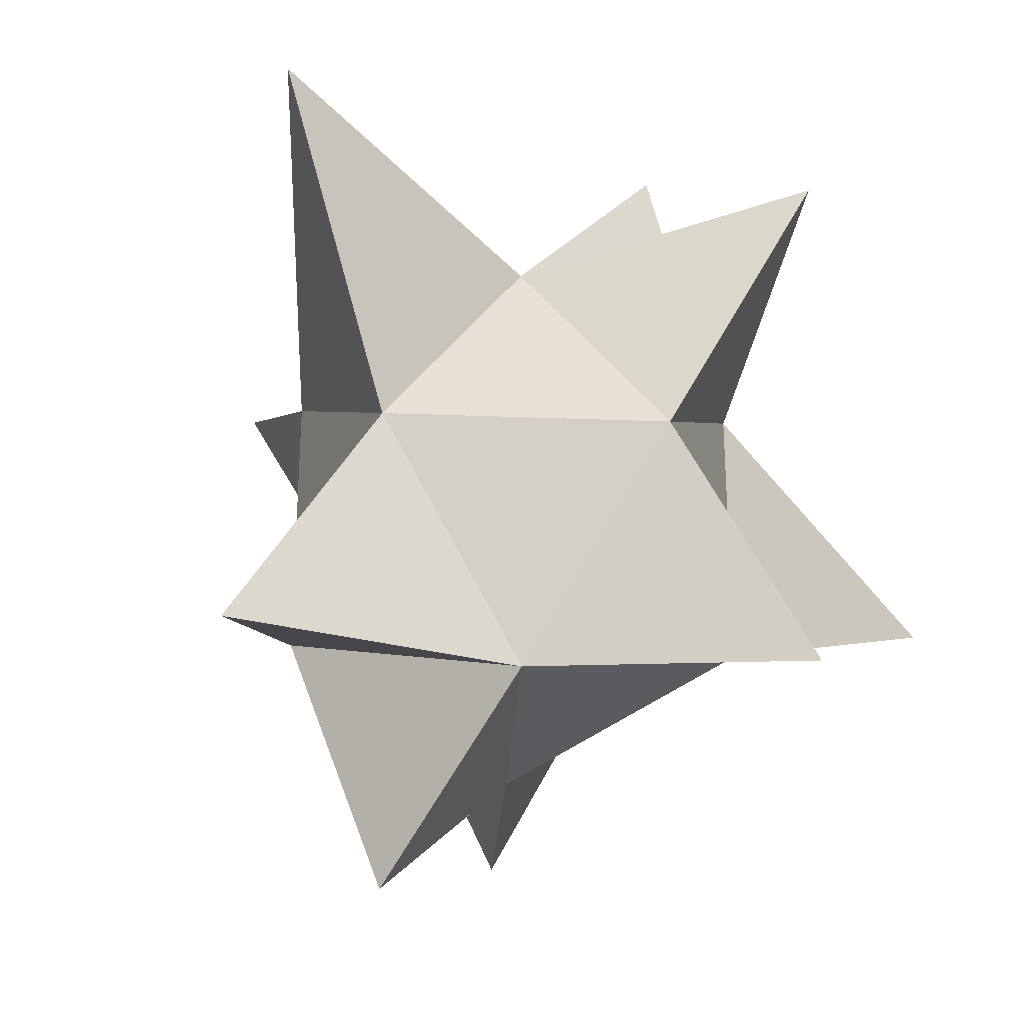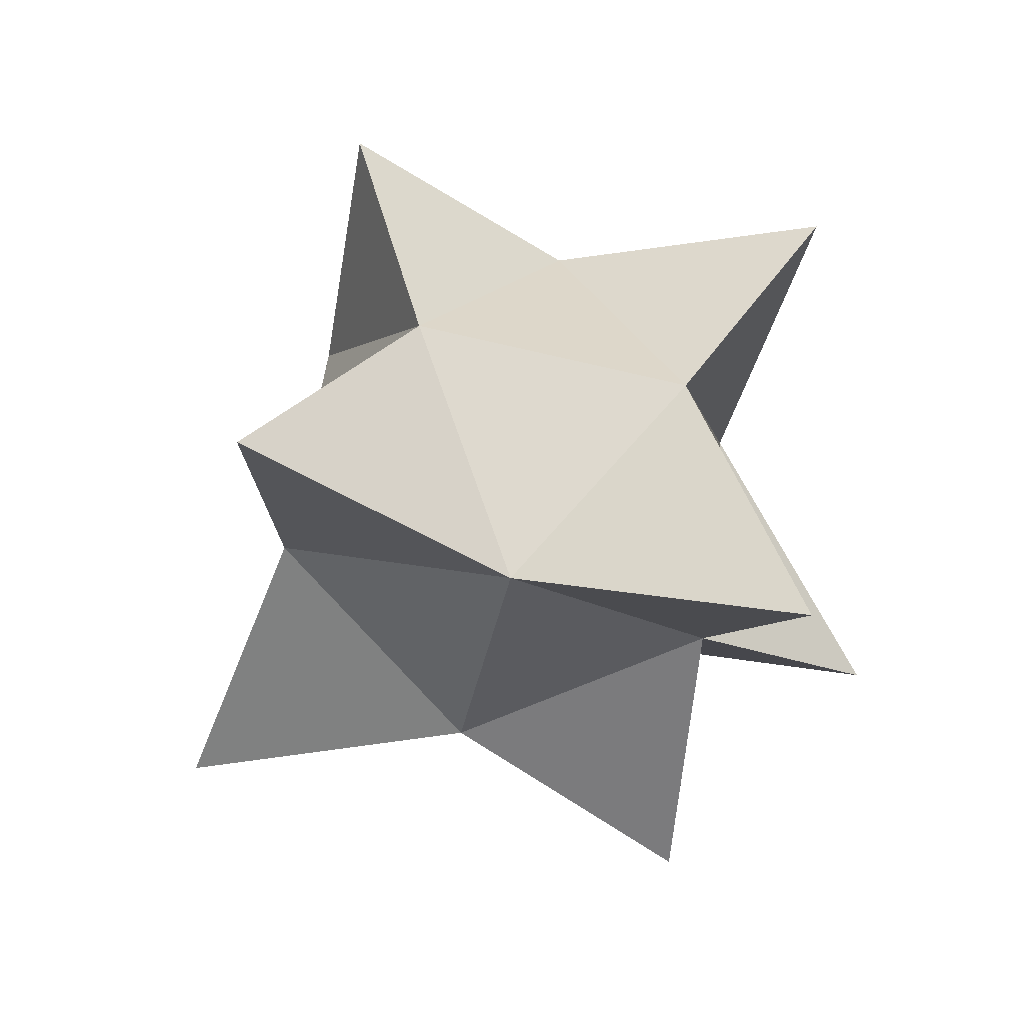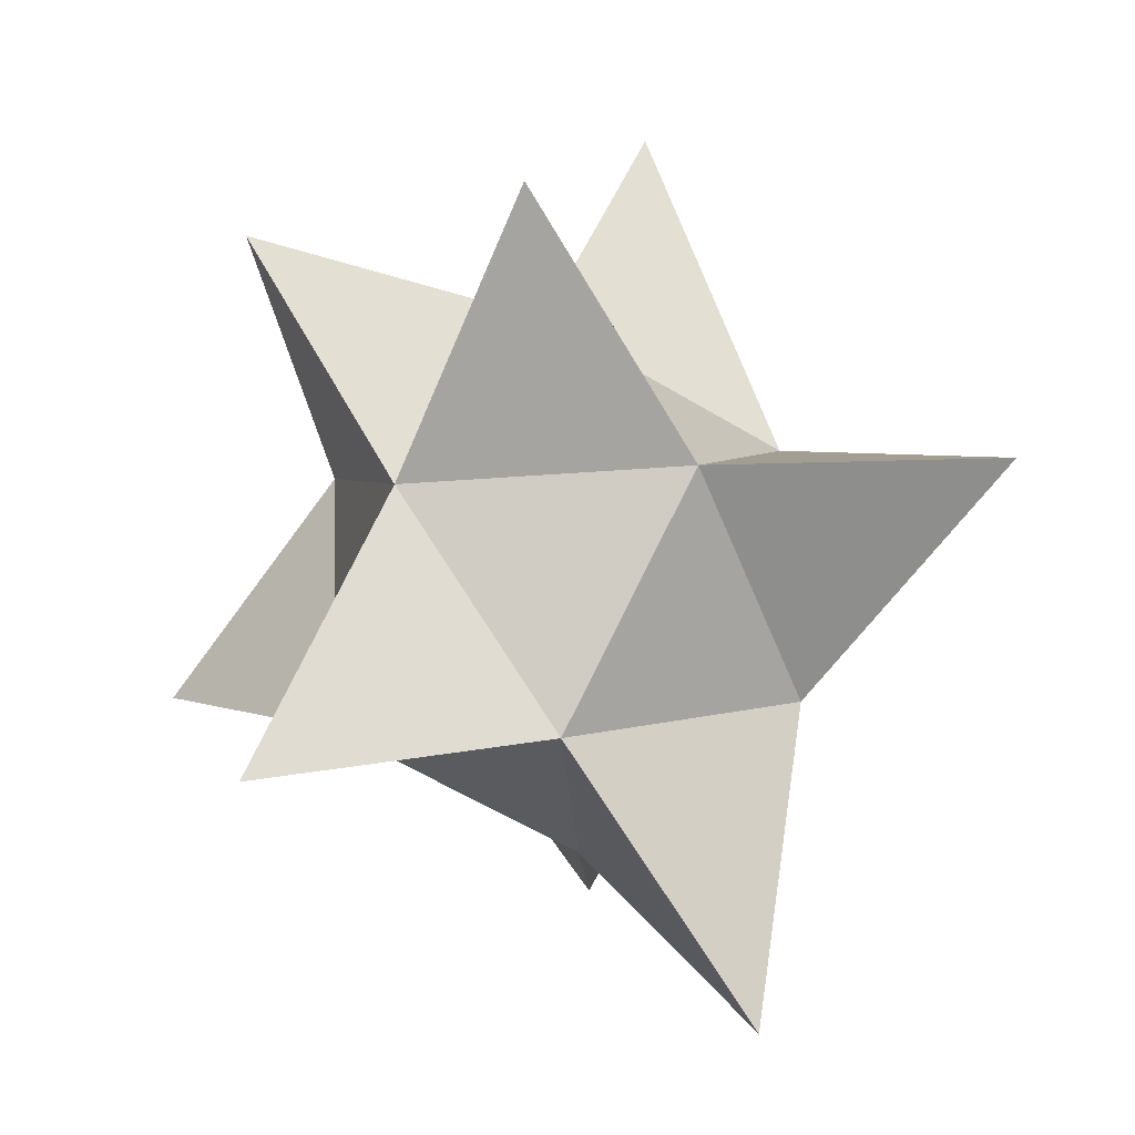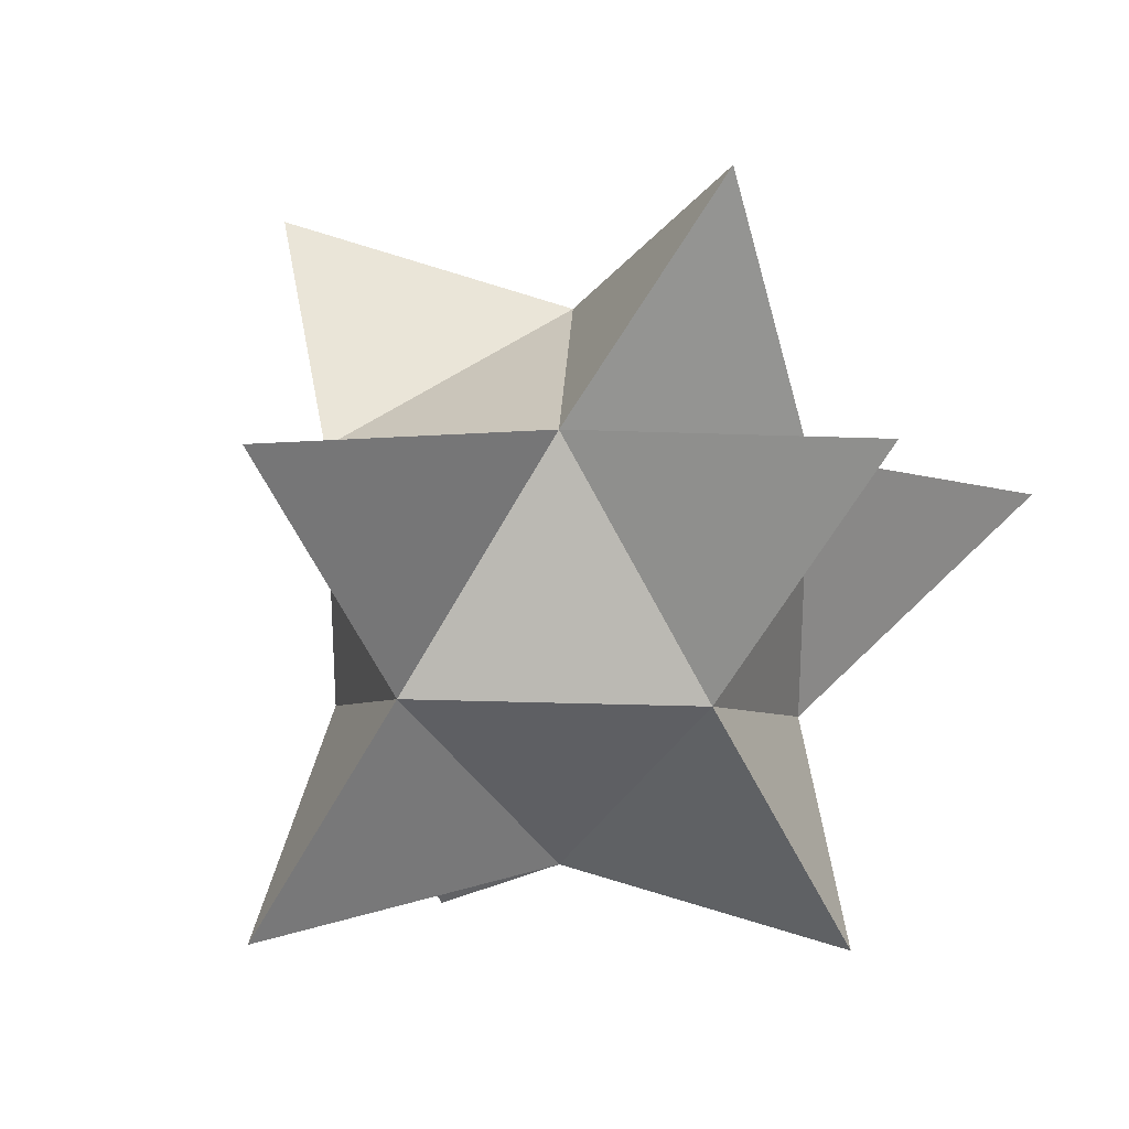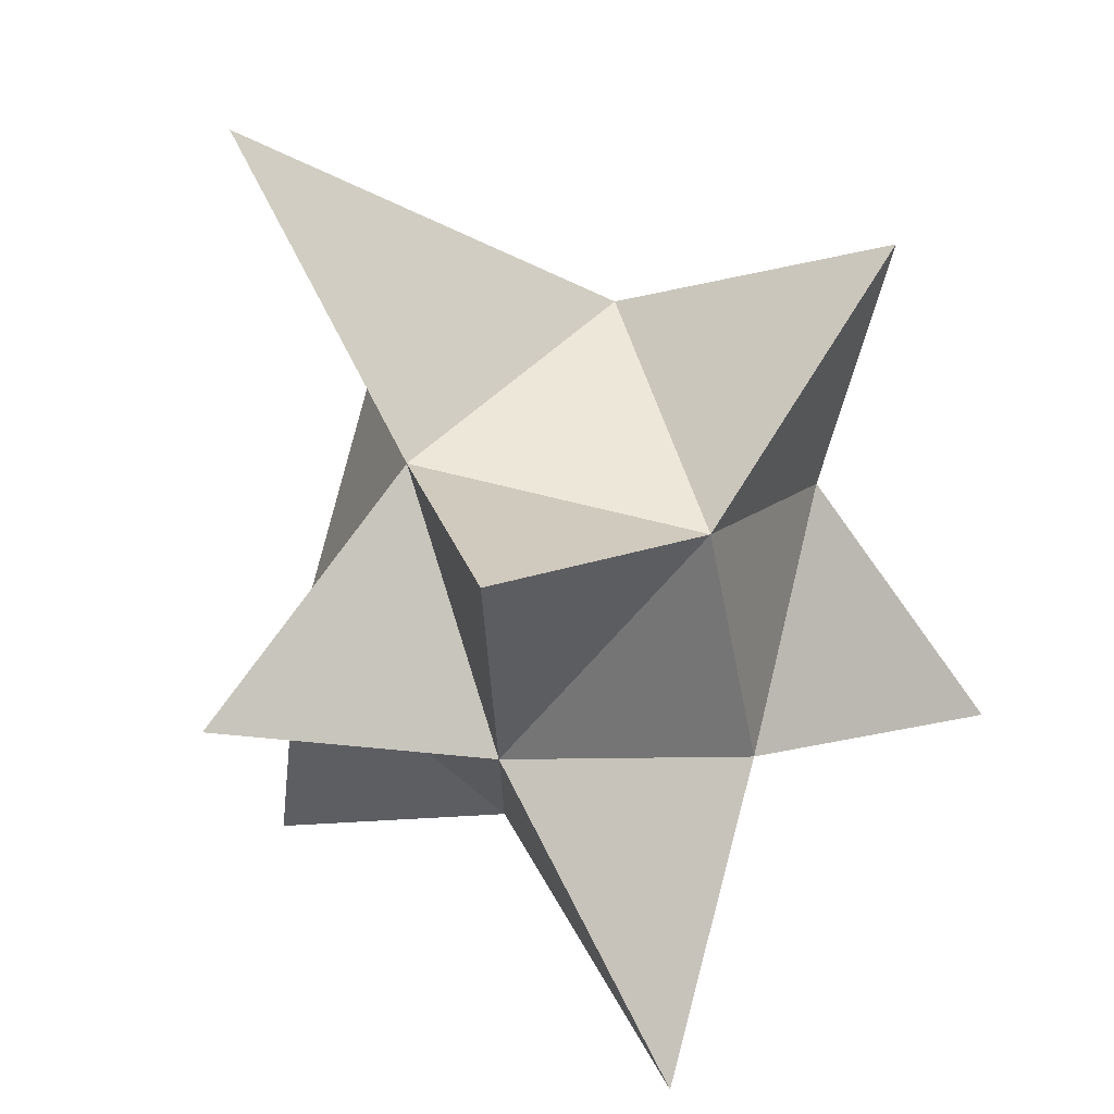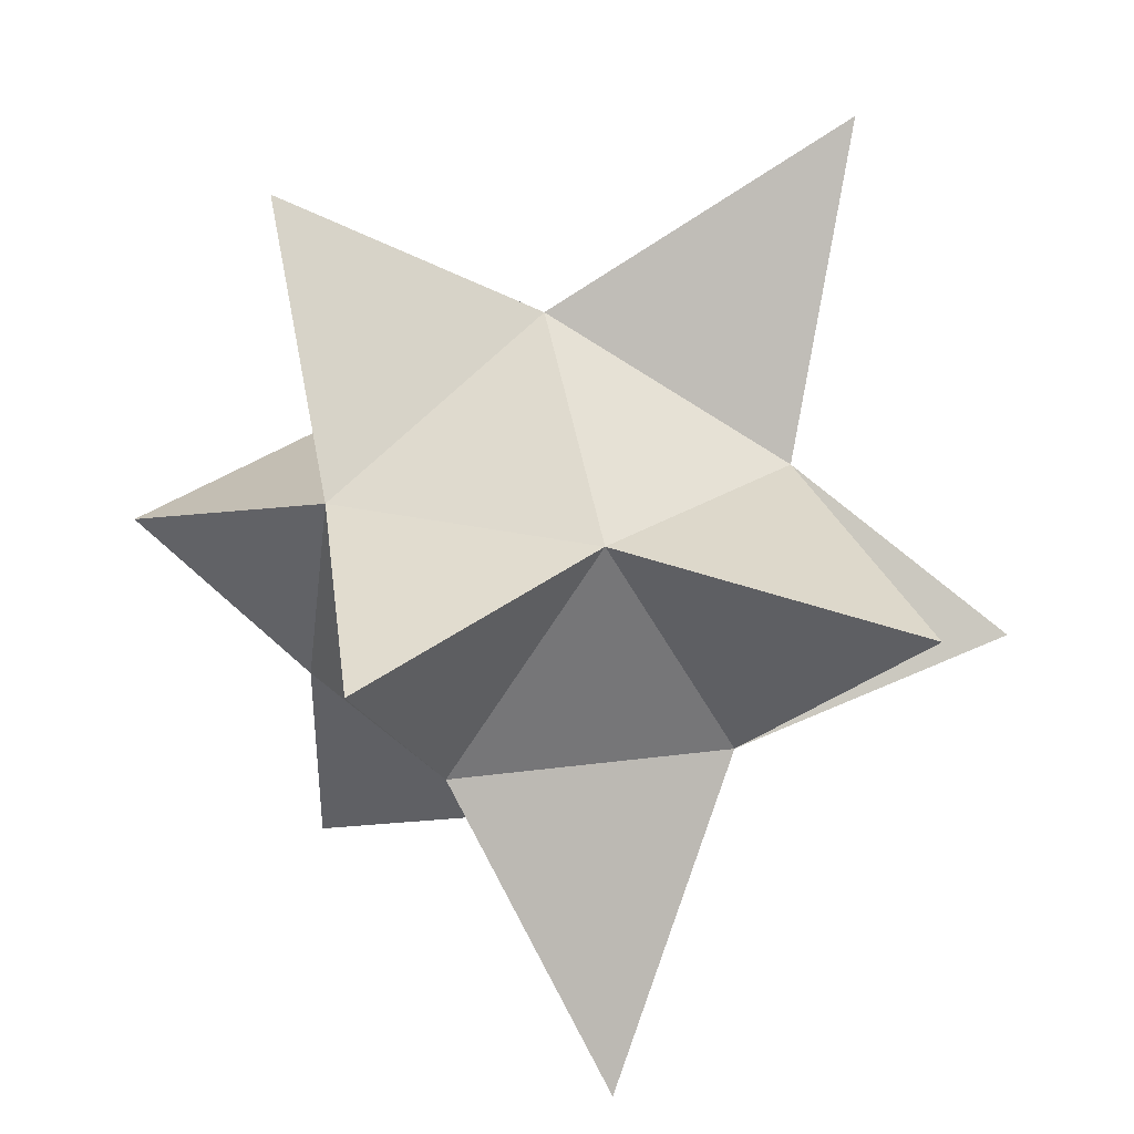
<metadata>
{"format":"obj","ext":"obj","renderer":"f3d","projection":"perspective","resolution":1024,"background":"white","views":[{"elev":-29.7,"azim":28.5,"up":"+Y"},{"elev":-71.2,"azim":5.0,"up":"+Z"},{"elev":-59.4,"azim":166.1,"up":"+Z"},{"elev":27.2,"azim":34.4,"up":"+Y"},{"elev":74.7,"azim":135.4,"up":"+Y"},{"elev":22.3,"azim":76.5,"up":"+Z"}]}
</metadata>
<code>
g default
v 0 0 -1.829
v 1.324 0.9618 -0.8182
v -0.5056 1.556 -0.8182
v -1.636 -0 -0.8182
v -0.5056 -1.556 -0.8182
v 1.324 -0.9618 -0.8182
v 1.636 0 0.8182
v 0.5056 1.556 0.8182
v -1.324 0.9618 0.8182
v -1.324 -0.9618 0.8182
v 0.5056 -1.556 0.8182
v 0 0 1.829
v -0.1053 2.127 2.99
v -1.623 -1.361 -2.626
v 1.921 -0 -2.961
v -2.576 1.871 -0.3642
v -0.8684 -2.673 0.2925
v 0.9678 2.979 -0.364
v -0.6933 -1.672 2.544
v 2.419 -1.758 0.3406
v 2.569 1.866 0.3862
g pPlatonic1
f 1 3 2
f 1 4 3
f 1 6 5
f 4 5 10
f 5 6 11
f 6 2 7
f 3 9 8
f 4 10 9
f 7 8 12
f 9 10 12
f 11 7 12
f 8 9 13
f 9 12 13
f 12 8 13
f 1 5 14
f 5 4 14
f 4 1 14
f 1 2 15
f 2 6 15
f 6 1 15
f 3 4 16
f 4 9 16
f 9 3 16
f 5 11 17
f 11 10 17
f 10 5 17
f 2 3 18
f 3 8 18
f 8 2 18
f 10 11 19
f 11 12 19
f 12 10 19
f 6 7 20
f 7 11 20
f 11 6 20
f 2 8 21
f 8 7 21
f 7 2 21

</code>
